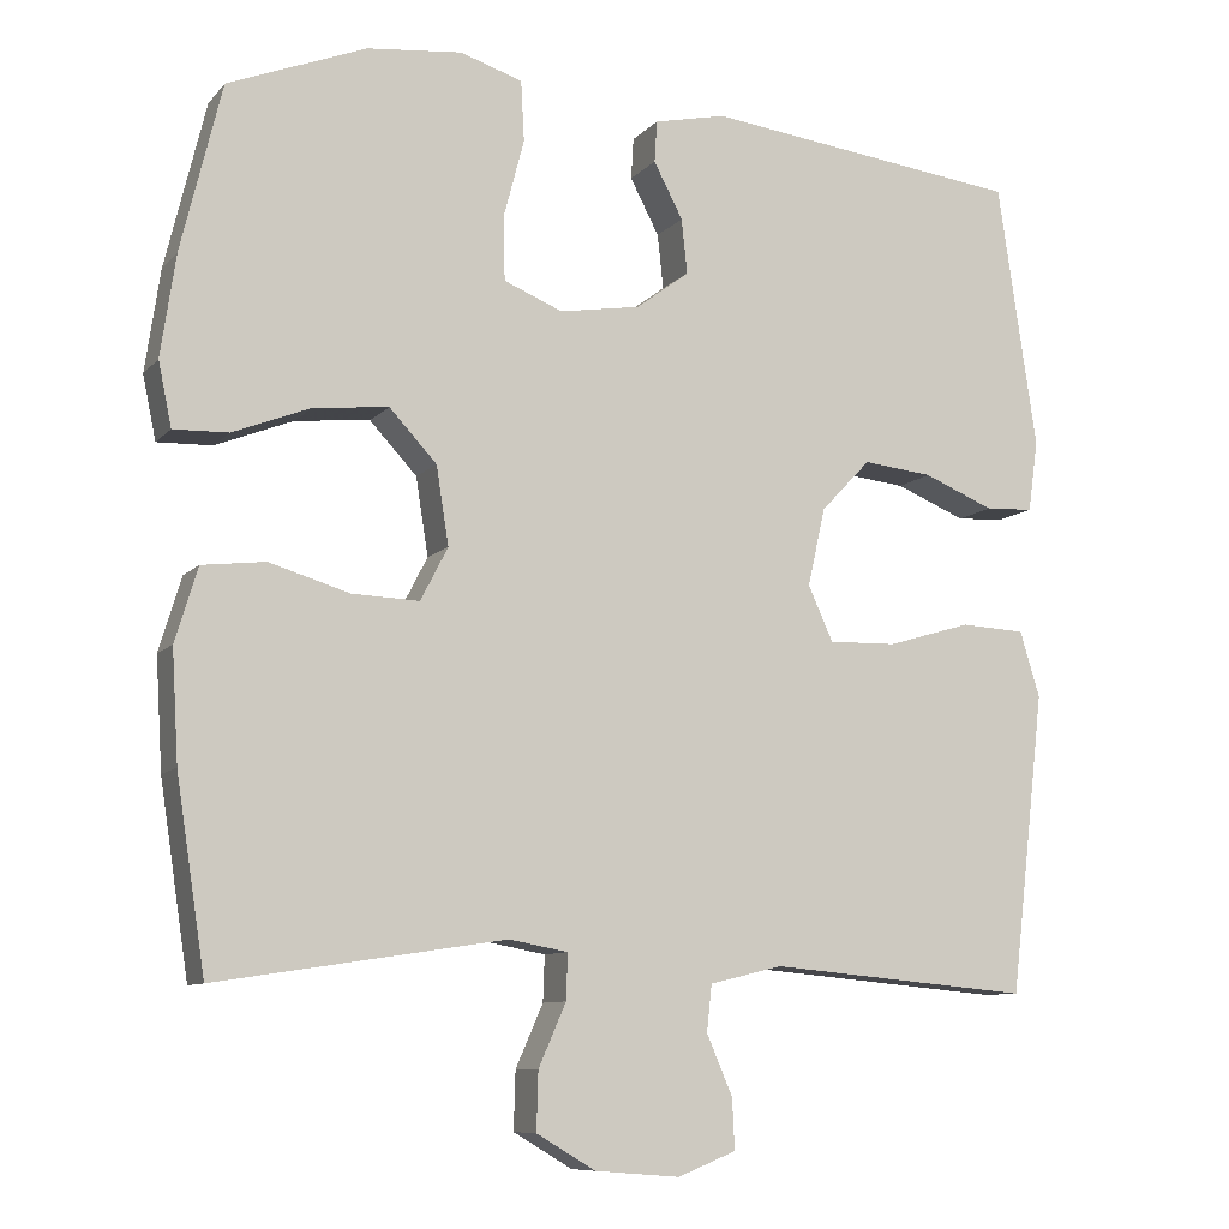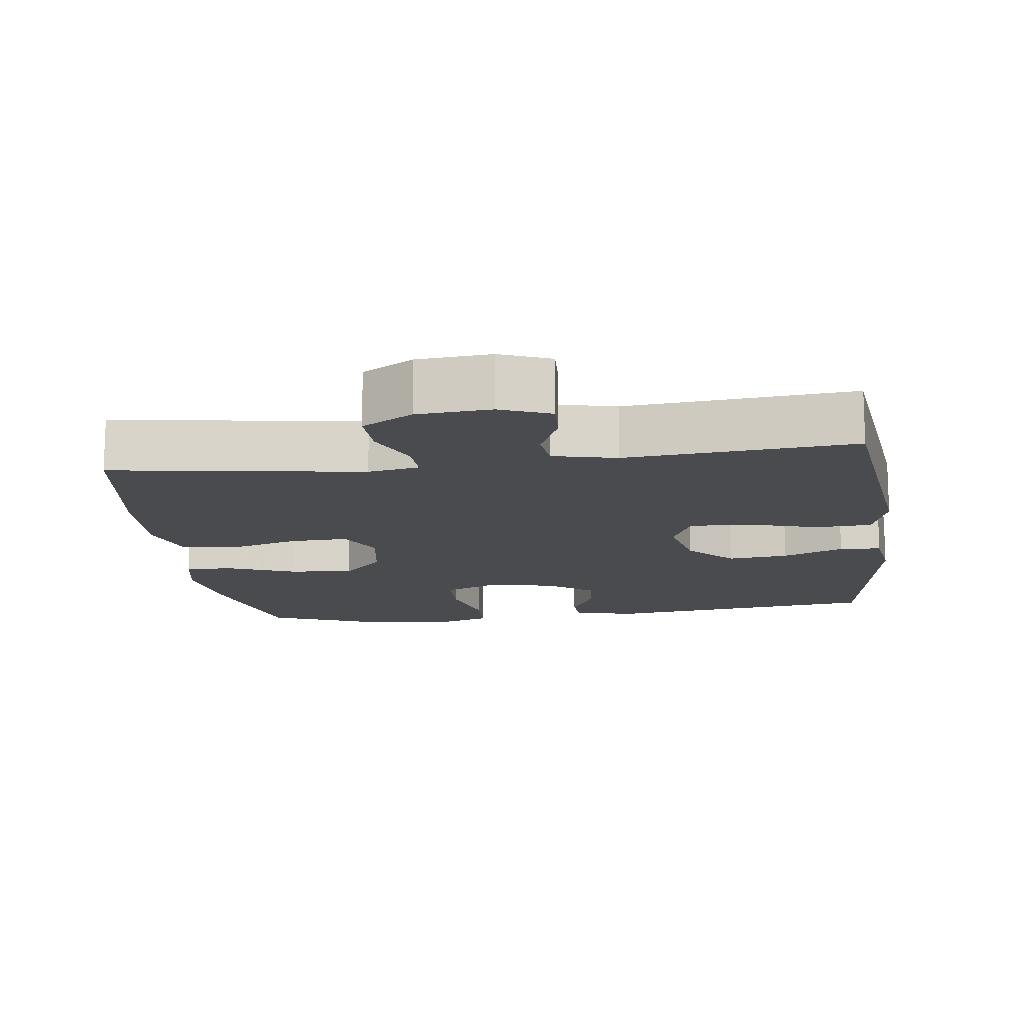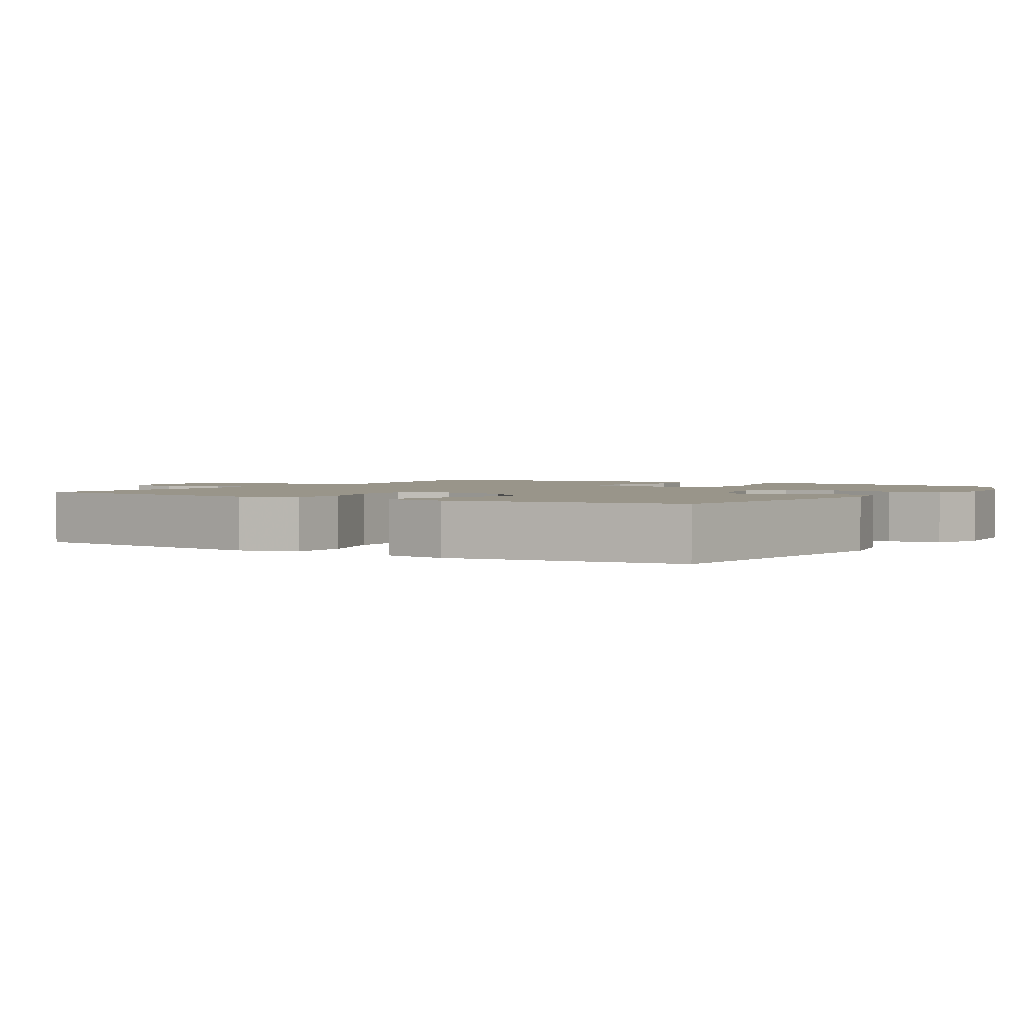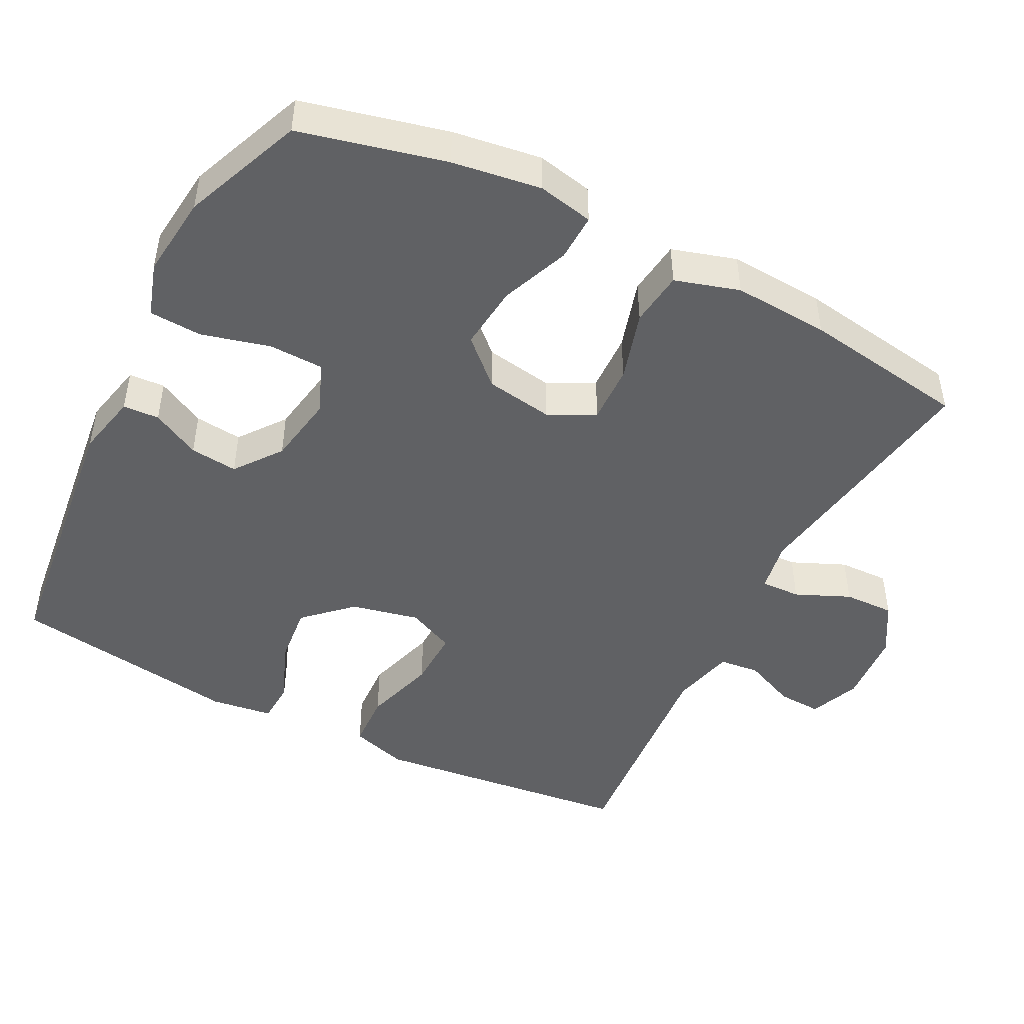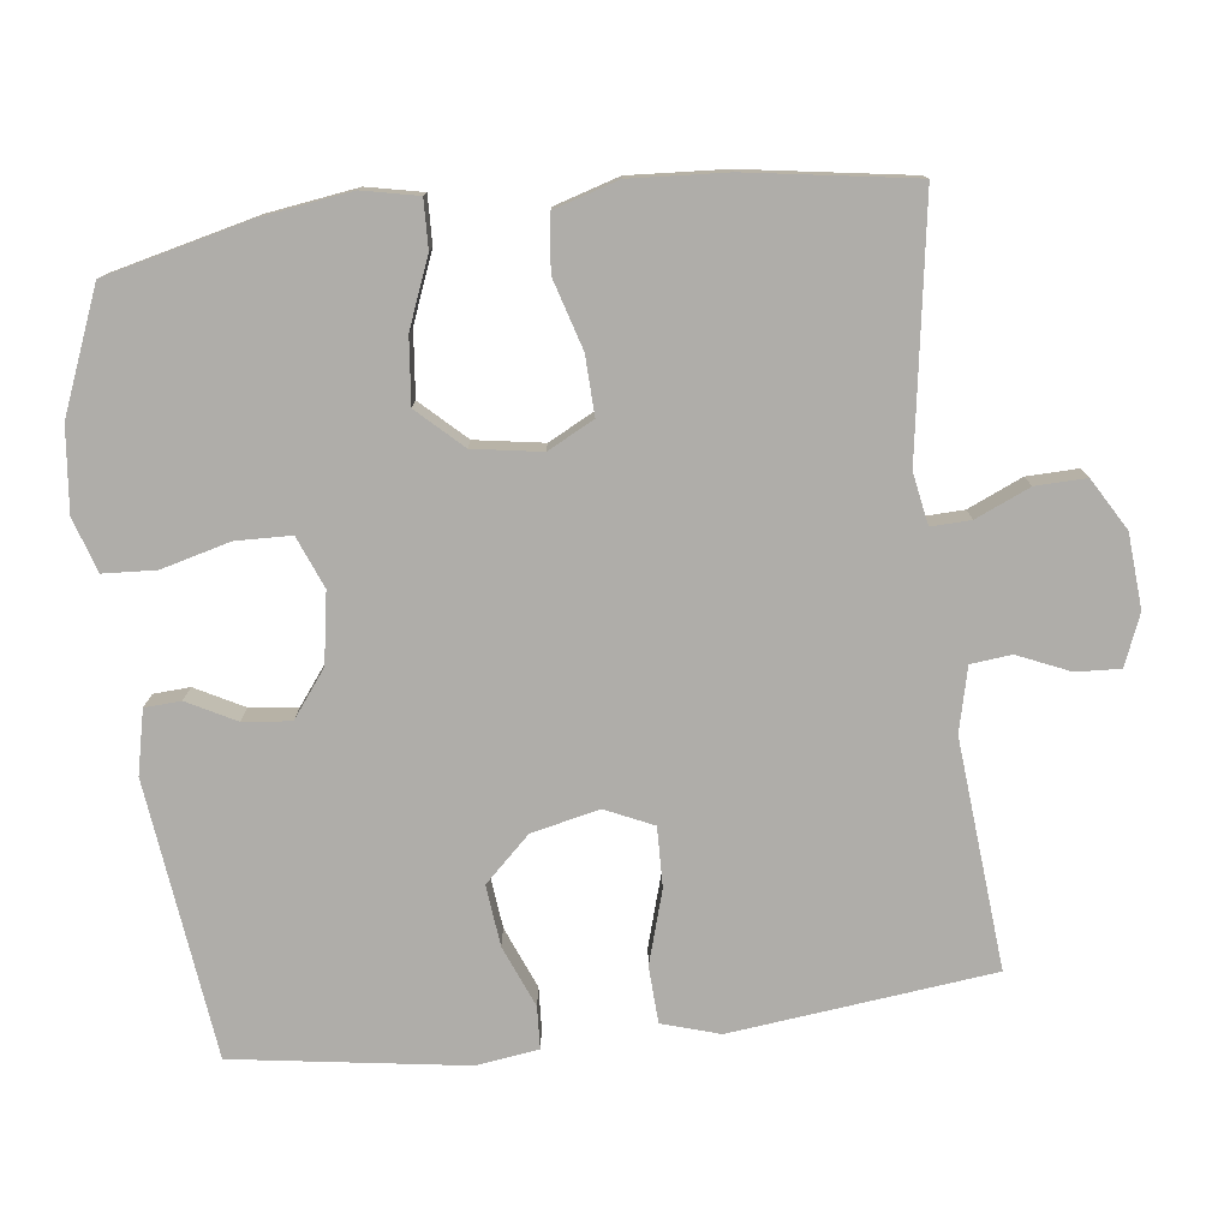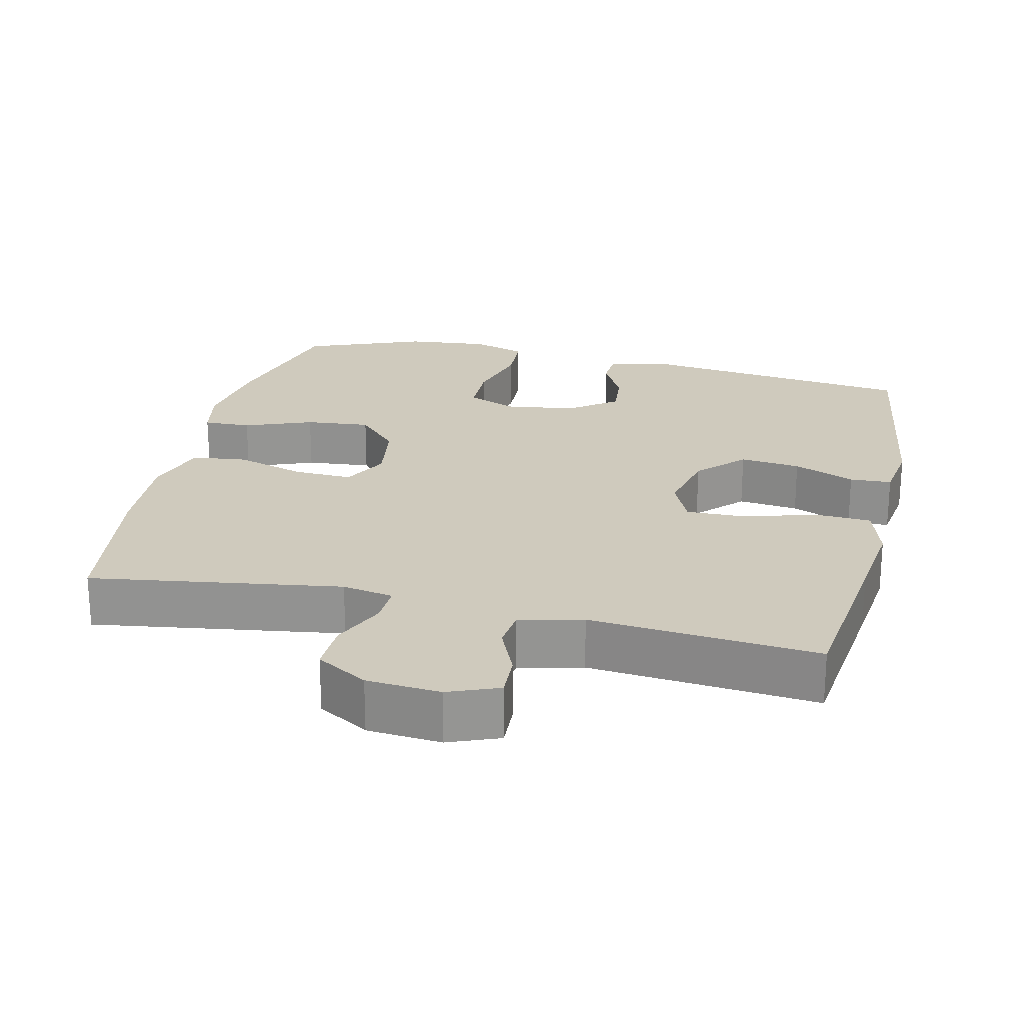
<metadata>
{"format":"obj","ext":"obj","renderer":"f3d","projection":"perspective","resolution":1024,"background":"white","views":[{"elev":-9.2,"azim":156.8,"up":"+Z"},{"elev":-14.1,"azim":-172.5,"up":"+Y"},{"elev":2.0,"azim":-57.9,"up":"+Y"},{"elev":-46.9,"azim":62.8,"up":"+Y"},{"elev":-77.4,"azim":96.8,"up":"+Y"},{"elev":23.1,"azim":-166.8,"up":"+Y"}]}
</metadata>
<code>
v -0.5 0.07 -0.5
v -0.528 0.07 -0.26
v -0.542 0.07 -0.138
v -0.518 0.07 -0.059
v -0.44 0.07 -0.055
v -0.339 0.07 -0.085
v -0.257 0.07 -0.087
v -0.227 0.07 -0.021
v -0.248 0.07 0.073
v -0.308 0.07 0.136
v -0.392 0.07 0.127
v -0.477 0.07 0.092
v -0.535 0.07 0.095
v -0.547 0.07 0.181
v -0.5 0.07 0.5
v -0.117 0.07 0.547
v -0.03 0.07 0.528
v -0.027 0.07 0.478
v -0.062 0.07 0.411
v -0.069 0.07 0.345
v -0.005 0.07 0.297
v 0.092 0.07 0.281
v 0.163 0.07 0.31
v 0.165 0.07 0.386
v 0.14 0.07 0.481
v 0.144 0.07 0.554
v 0.219 0.07 0.578
v 0.334 0.07 0.566
v 0.5 0.07 0.5
v 0.549 0.07 0.299
v 0.567 0.07 0.176
v 0.551 0.07 0.099
v 0.485 0.07 0.101
v 0.391 0.07 0.138
v 0.301 0.07 0.147
v 0.244 0.07 0.086
v 0.229 0.07 -0.008
v 0.262 0.07 -0.072
v 0.343 0.07 -0.069
v 0.44 0.07 -0.04
v 0.516 0.07 -0.049
v 0.543 0.07 -0.138
v 0.535 0.07 -0.271
v 0.5 0.07 -0.5
v 0.153 0.07 -0.447
v 0.082 0.07 -0.46
v 0.084 0.07 -0.515
v 0.117 0.07 -0.59
v 0.119 0.07 -0.66
v 0.048 0.07 -0.702
v -0.054 0.07 -0.71
v -0.124 0.07 -0.682
v -0.121 0.07 -0.621
v -0.09 0.07 -0.549
v -0.096 0.07 -0.493
v -0.184 0.07 -0.472
v -0.5 0 -0.5
v -0.528 0 -0.26
v -0.542 0 -0.138
v -0.518 0 -0.059
v -0.44 0 -0.055
v -0.339 0 -0.085
v -0.257 0 -0.087
v -0.227 0 -0.021
v -0.248 0 0.073
v -0.308 0 0.136
v -0.392 0 0.127
v -0.477 0 0.092
v -0.535 0 0.095
v -0.547 0 0.181
v -0.5 0 0.5
v -0.117 0 0.547
v -0.03 0 0.528
v -0.027 0 0.478
v -0.062 0 0.411
v -0.069 0 0.345
v -0.005 0 0.297
v 0.092 0 0.281
v 0.163 0 0.31
v 0.165 0 0.386
v 0.14 0 0.481
v 0.144 0 0.554
v 0.219 0 0.578
v 0.334 0 0.566
v 0.5 0 0.5
v 0.549 0 0.299
v 0.567 0 0.176
v 0.551 0 0.099
v 0.485 0 0.101
v 0.391 0 0.138
v 0.301 0 0.147
v 0.244 0 0.086
v 0.229 0 -0.008
v 0.262 0 -0.072
v 0.343 0 -0.069
v 0.44 0 -0.04
v 0.516 0 -0.049
v 0.543 0 -0.138
v 0.535 0 -0.271
v 0.5 0 -0.5
v 0.153 0 -0.447
v 0.082 0 -0.46
v 0.084 0 -0.515
v 0.117 0 -0.59
v 0.119 0 -0.66
v 0.048 0 -0.702
v -0.054 0 -0.71
v -0.124 0 -0.682
v -0.121 0 -0.621
v -0.09 0 -0.549
v -0.096 0 -0.493
v -0.184 0 -0.472
f 52 53 54
f 51 52 54
f 50 51 54
f 49 50 54
f 48 49 54
f 47 48 54
f 46 47 54 55
f 43 44 45
f 42 43 45
f 41 42 45
f 40 41 45
f 39 40 45
f 38 39 45 46
f 46 55 56
f 38 46 56
f 37 38 56
f 32 33 34
f 31 32 34
f 30 31 34
f 29 30 34
f 28 29 34
f 27 28 34
f 26 27 34
f 25 26 34
f 24 25 34
f 23 24 34 35
f 22 23 35 36
f 17 18 19
f 16 17 19
f 15 16 19
f 14 15 19
f 13 14 19
f 12 13 19
f 11 12 19
f 10 11 19 20
f 9 10 20 21
f 4 5 6
f 3 4 6
f 2 3 6
f 1 2 6
f 56 1 6
f 56 6 7
f 37 56 7 8
f 22 36 37
f 21 22 37
f 9 21 37
f 8 9 37
f 110 109 108
f 110 108 107
f 110 107 106
f 110 106 105
f 110 105 104
f 110 104 103
f 111 110 103 102
f 101 100 99
f 101 99 98
f 101 98 97
f 101 97 96
f 101 96 95
f 102 101 95 94
f 112 111 102
f 112 102 94
f 112 94 93
f 90 89 88
f 90 88 87
f 90 87 86
f 90 86 85
f 90 85 84
f 90 84 83
f 90 83 82
f 90 82 81
f 90 81 80
f 91 90 80 79
f 92 91 79 78
f 75 74 73
f 75 73 72
f 75 72 71
f 75 71 70
f 75 70 69
f 75 69 68
f 75 68 67
f 76 75 67 66
f 77 76 66 65
f 62 61 60
f 62 60 59
f 62 59 58
f 62 58 57
f 62 57 112
f 63 62 112
f 64 63 112 93
f 93 92 78
f 93 78 77
f 93 77 65
f 93 65 64
f 1 57 58 2
f 2 58 59 3
f 3 59 60 4
f 4 60 61 5
f 5 61 62 6
f 6 62 63 7
f 7 63 64 8
f 8 64 65 9
f 9 65 66 10
f 10 66 67 11
f 11 67 68 12
f 12 68 69 13
f 13 69 70 14
f 14 70 71 15
f 15 71 72 16
f 16 72 73 17
f 17 73 74 18
f 18 74 75 19
f 19 75 76 20
f 20 76 77 21
f 21 77 78 22
f 22 78 79 23
f 23 79 80 24
f 24 80 81 25
f 25 81 82 26
f 26 82 83 27
f 27 83 84 28
f 28 84 85 29
f 29 85 86 30
f 30 86 87 31
f 31 87 88 32
f 32 88 89 33
f 33 89 90 34
f 34 90 91 35
f 35 91 92 36
f 36 92 93 37
f 37 93 94 38
f 38 94 95 39
f 39 95 96 40
f 40 96 97 41
f 41 97 98 42
f 42 98 99 43
f 43 99 100 44
f 44 100 101 45
f 45 101 102 46
f 46 102 103 47
f 47 103 104 48
f 48 104 105 49
f 49 105 106 50
f 50 106 107 51
f 51 107 108 52
f 52 108 109 53
f 53 109 110 54
f 54 110 111 55
f 55 111 112 56
f 56 112 57 1

</code>
